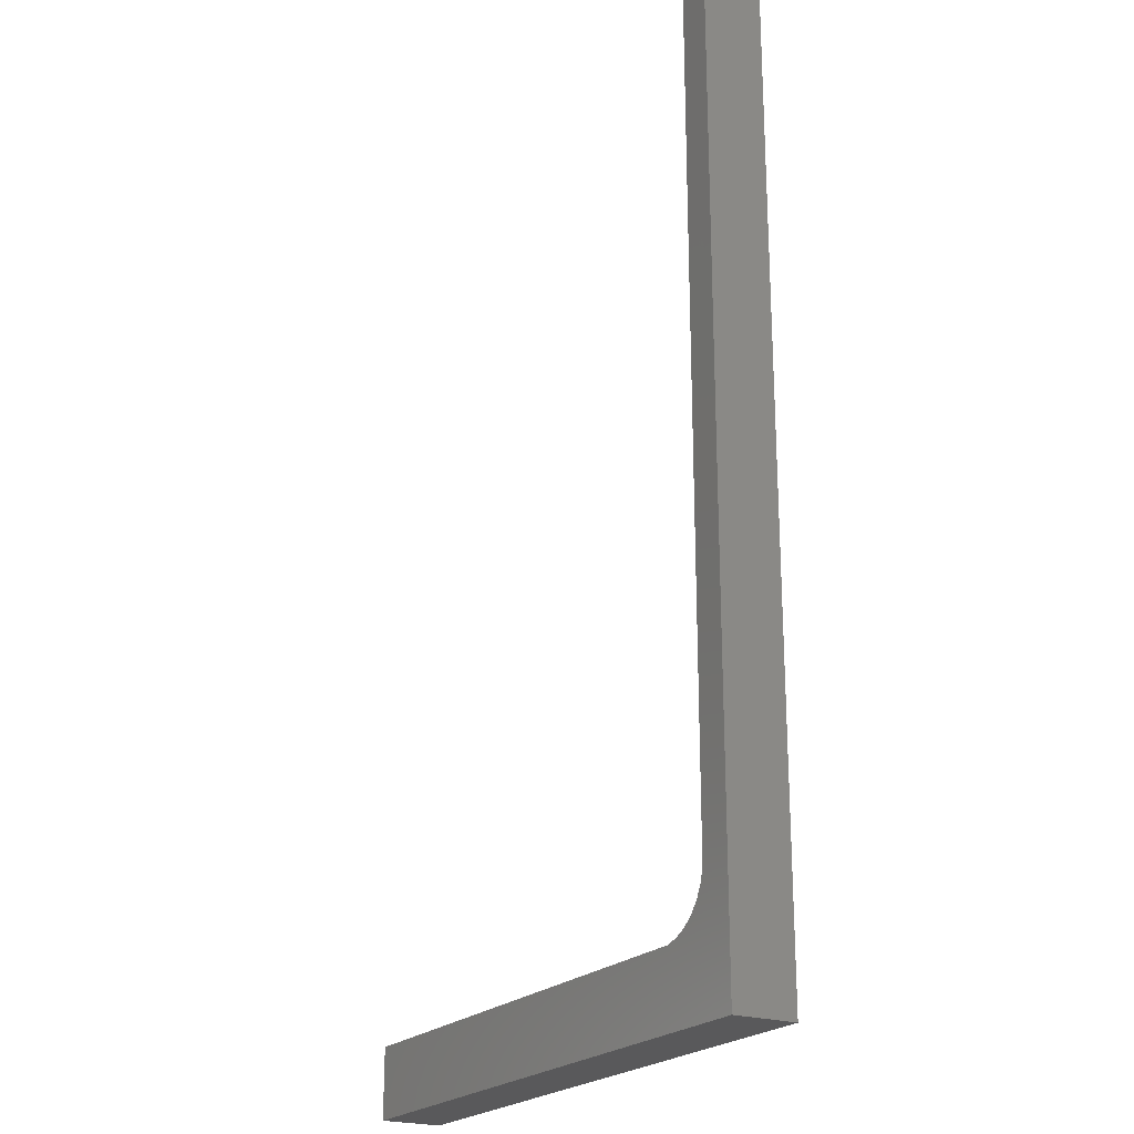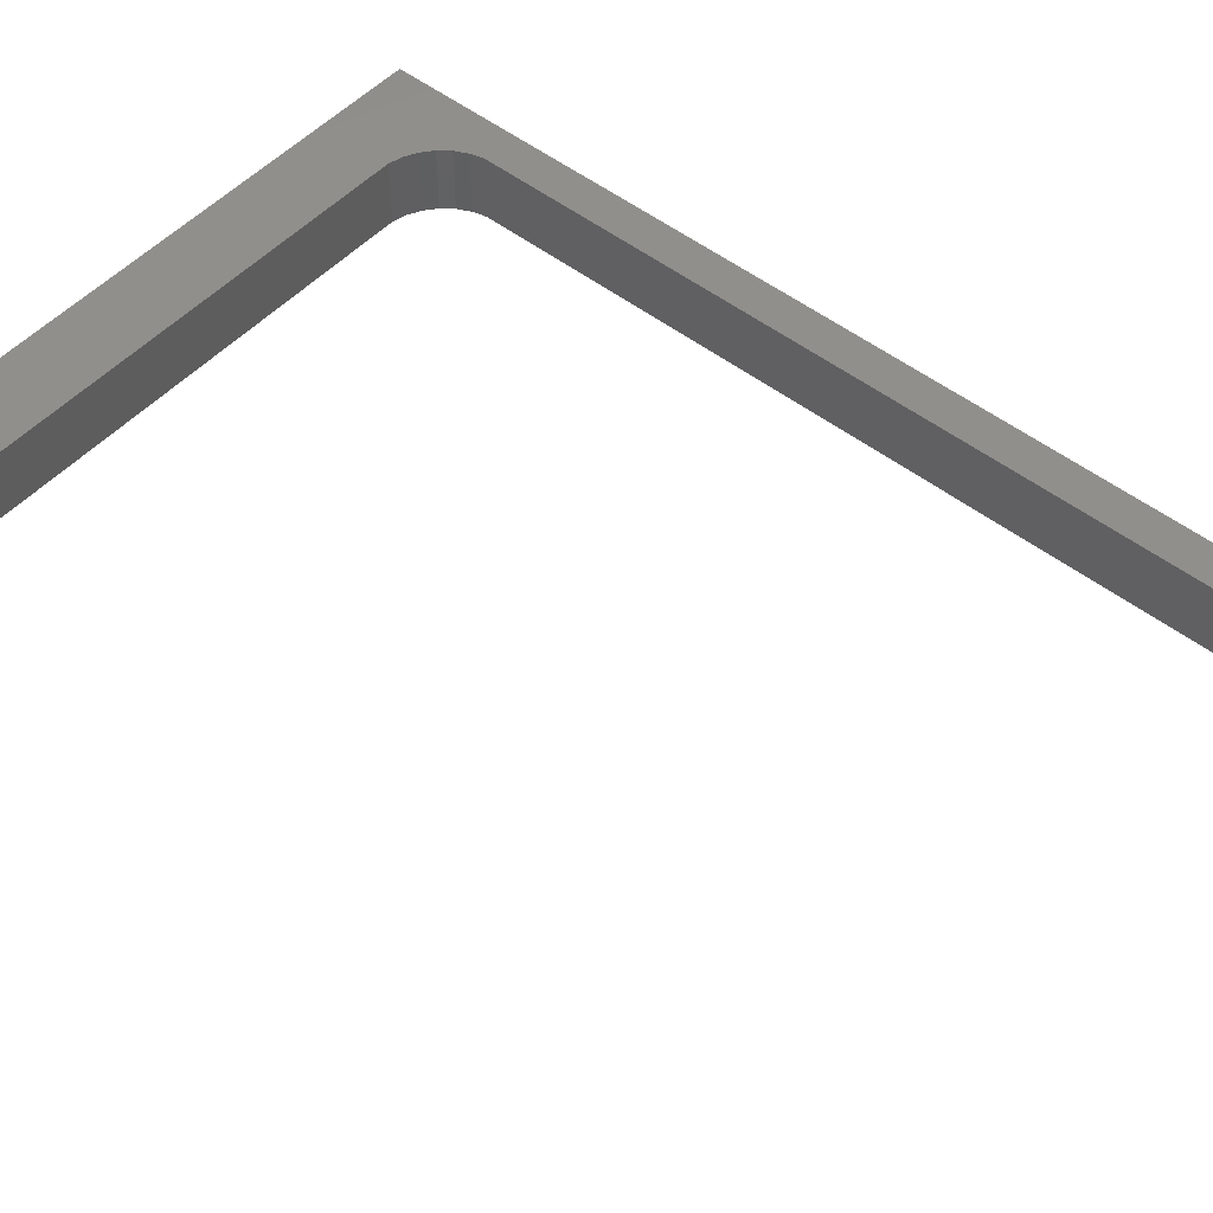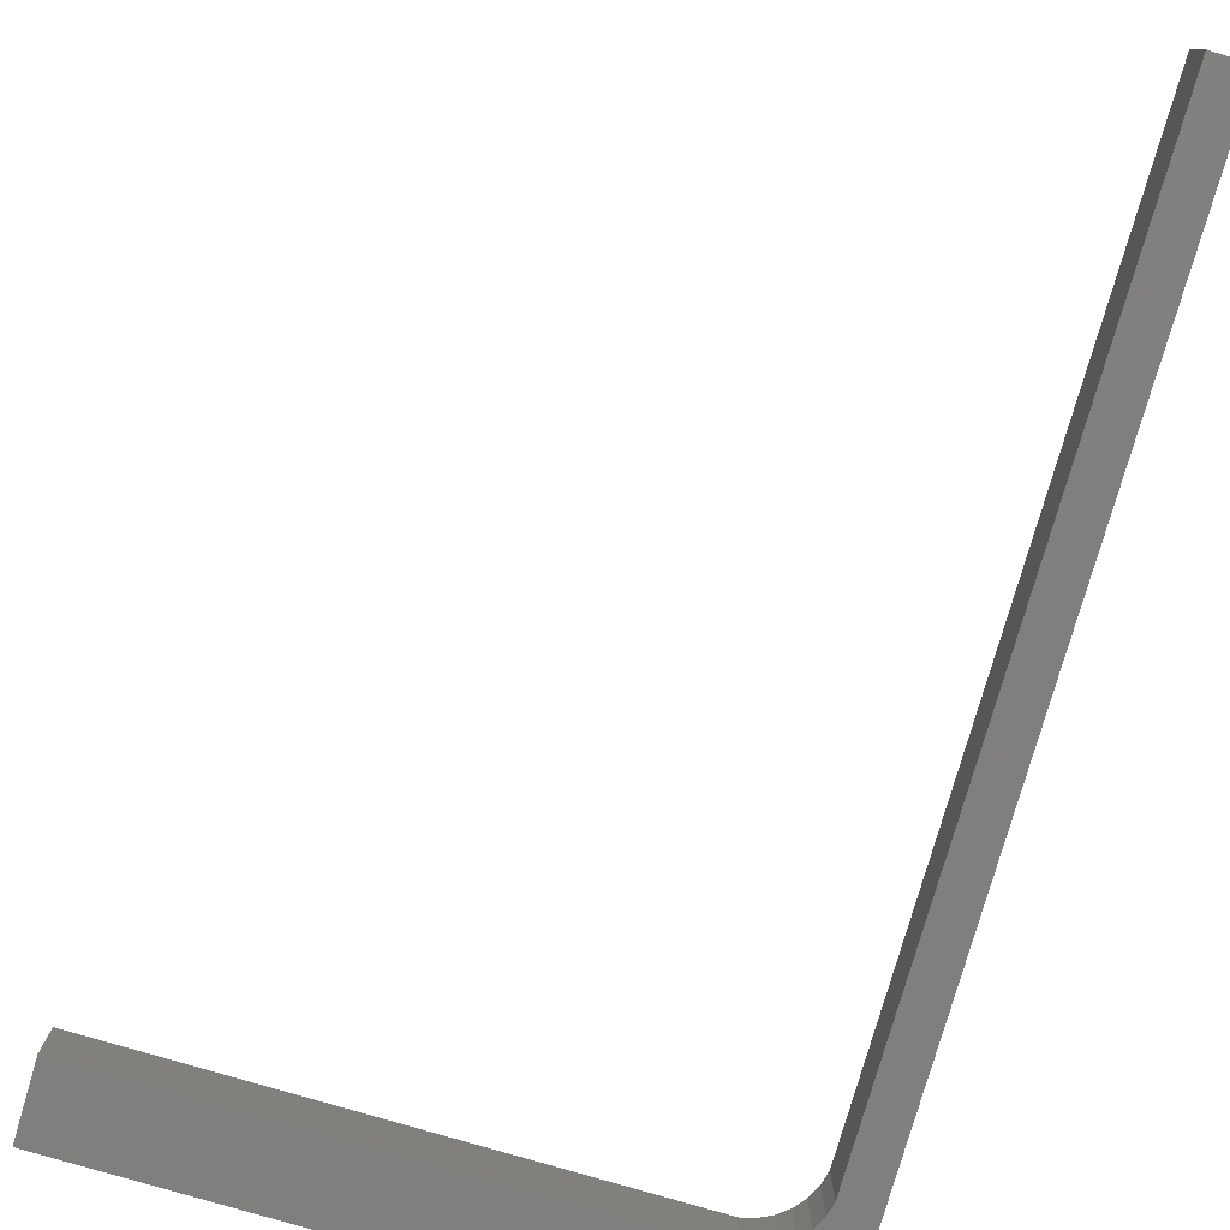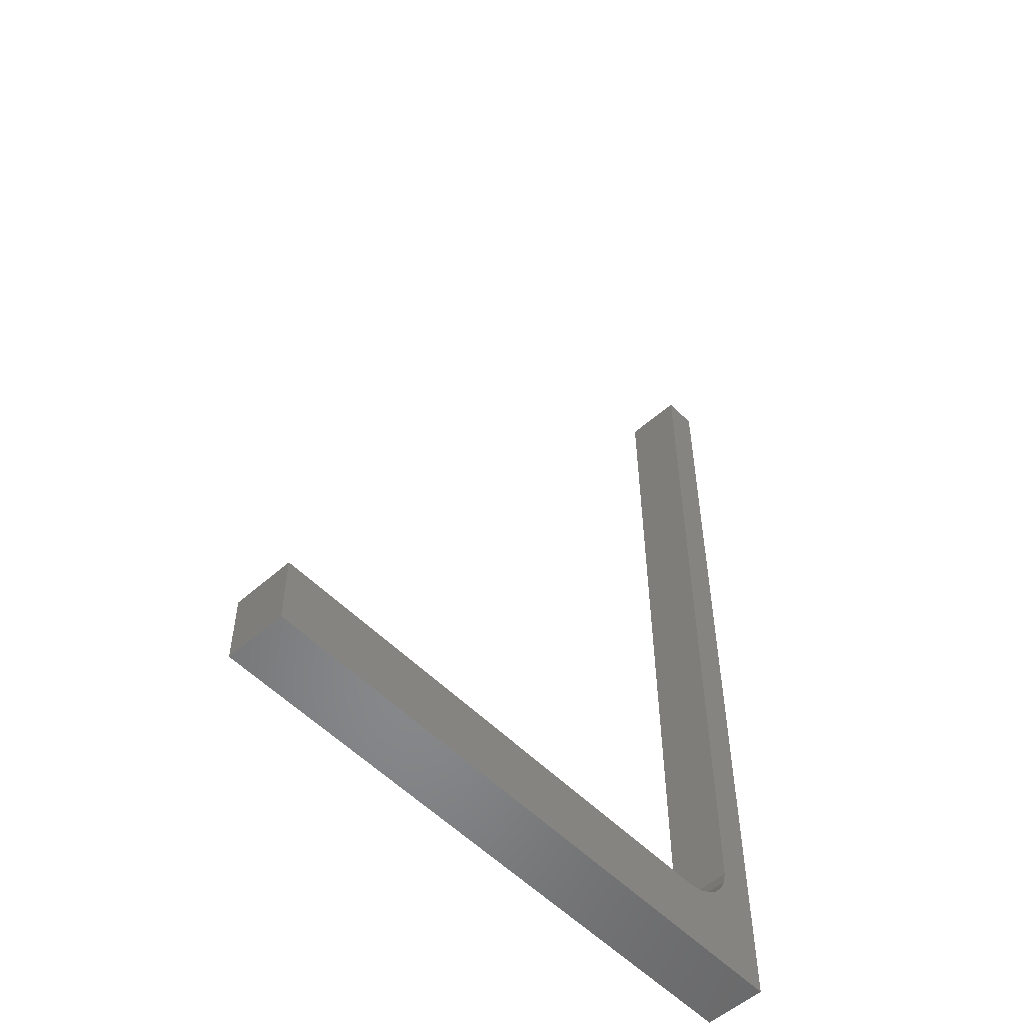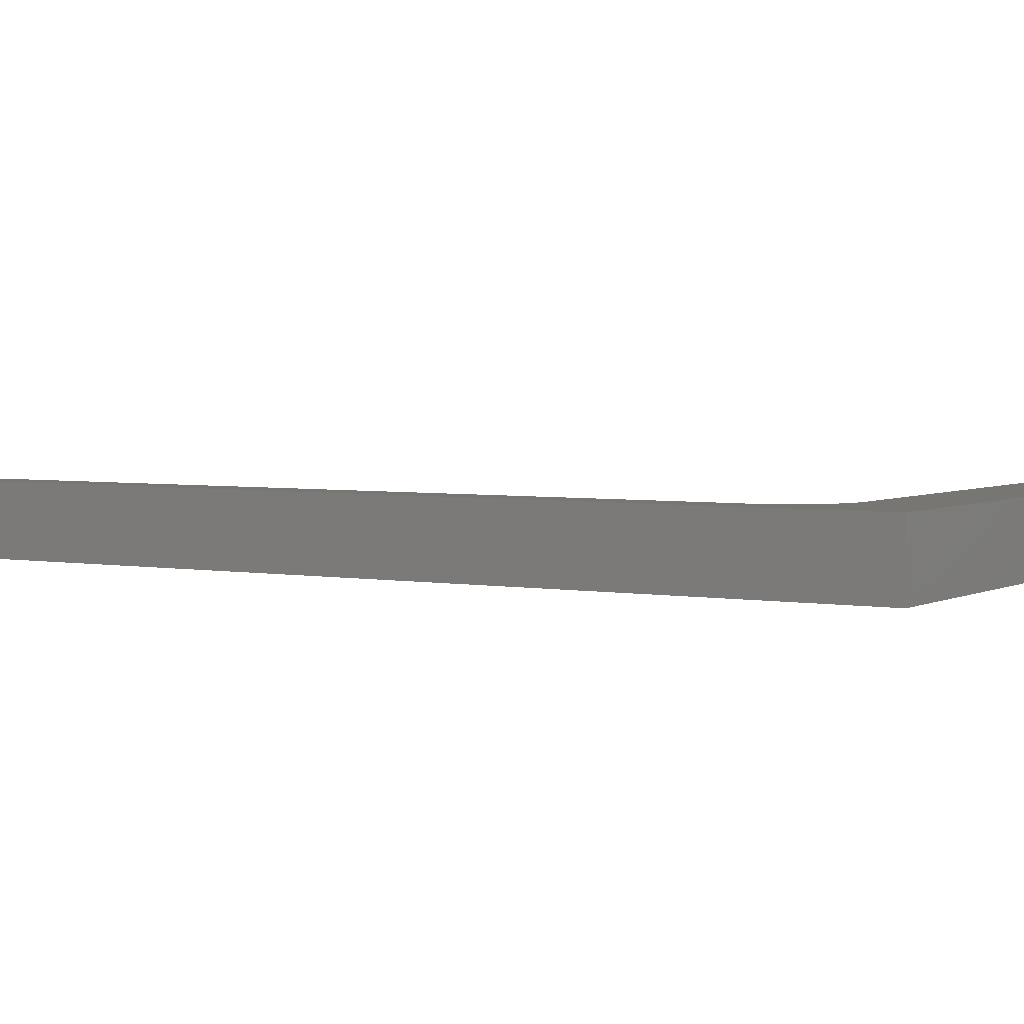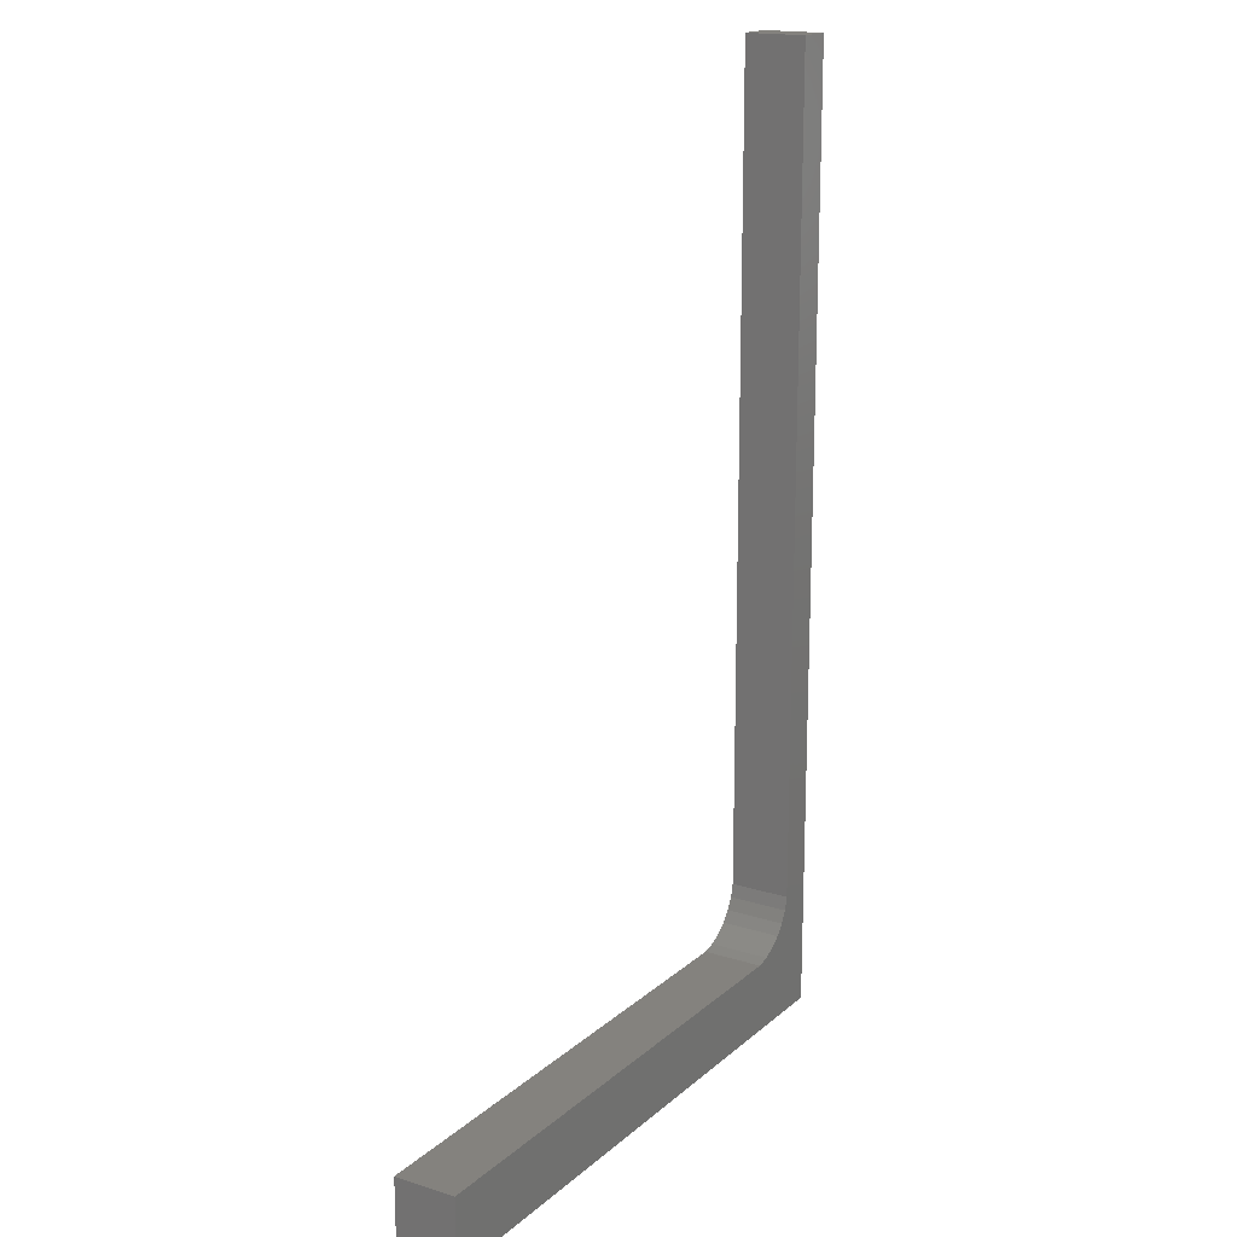
<metadata>
{"format":"stl","ext":"stl","renderer":"f3d","projection":"perspective","resolution":1024,"background":"white","views":[{"elev":-22.1,"azim":-120.2,"up":"+Y"},{"elev":49.8,"azim":130.7,"up":"+Z"},{"elev":-79.4,"azim":163.7,"up":"+Z"},{"elev":-54.4,"azim":133.1,"up":"+Y"},{"elev":3.5,"azim":-58.6,"up":"+Z"},{"elev":17.4,"azim":121.9,"up":"+Y"}]}
</metadata>
<code>
# stl→obj: 36 verts, 68 faces
v 0.5868 -0.07743 -0.01587
v -0.03686 -0.07743 0.03175
v -0.03686 -0.07743 -0.01587
v 0.5868 -0.07743 0.03175
v -0.03686 0.9131 0.03175
v -0.03686 0.9131 -0.01587
v 0.5868 -0.004056 -0.01587
v 0.5868 -0.004056 0.03175
v -0.03686 -0.07743 -0.03175
v 0.5868 -0.07743 -0.03175
v 0.009456 0.0251 0.03175
v 0.01817 0.01429 0.03175
v 0.02898 0.005576 0.03175
v 0.003247 0.03752 0.03175
v 0.0414 -0.0006331 0.03175
v 0.05485 -0.004056 0.03175
v -0.0001764 0.05097 0.03175
v -0.0001764 0.9131 0.03175
v -0.0001764 0.9131 -0.01587
v -0.03686 0.9131 -0.03175
v 0.05485 -0.004056 -0.01587
v 0.5868 -0.004056 -0.03175
v 0.009456 0.0251 -0.03175
v 0.01817 0.01429 -0.03175
v 0.02898 0.005576 -0.03175
v 0.003247 0.03752 -0.03175
v 0.0414 -0.0006331 -0.03175
v 0.05485 -0.004056 -0.03175
v -0.0001764 0.05097 -0.03175
v -0.0001764 0.9131 -0.03175
v 0.0414 -0.0006331 -0.01587
v 0.02898 0.005576 -0.01587
v 0.01817 0.01429 -0.01587
v 0.009456 0.0251 -0.01587
v 0.003247 0.03752 -0.01587
v -0.0001764 0.05097 -0.01587
f 1 2 3
f 1 4 2
f 3 5 6
f 3 2 5
f 7 4 1
f 7 8 4
f 1 3 9
f 1 9 10
f 11 2 12
f 13 12 2
f 14 2 11
f 15 13 2
f 16 15 2
f 17 2 14
f 4 16 2
f 8 16 4
f 18 5 17
f 5 2 17
f 6 18 19
f 6 5 18
f 3 6 20
f 3 20 9
f 21 8 7
f 21 16 8
f 7 1 10
f 7 10 22
f 23 24 9
f 25 9 24
f 26 23 9
f 27 9 25
f 28 9 27
f 29 26 9
f 10 9 28
f 22 10 28
f 30 29 20
f 20 29 9
f 31 16 21
f 31 15 16
f 32 13 15
f 32 15 31
f 33 12 13
f 33 13 32
f 34 11 12
f 34 12 33
f 35 14 11
f 35 11 34
f 36 17 14
f 36 14 35
f 19 17 36
f 19 18 17
f 6 19 30
f 6 30 20
f 21 7 22
f 21 22 28
f 31 21 28
f 31 28 27
f 32 27 25
f 32 31 27
f 33 25 24
f 33 32 25
f 34 24 23
f 34 33 24
f 35 23 26
f 35 34 23
f 36 26 29
f 36 35 26
f 19 36 29
f 19 29 30

</code>
